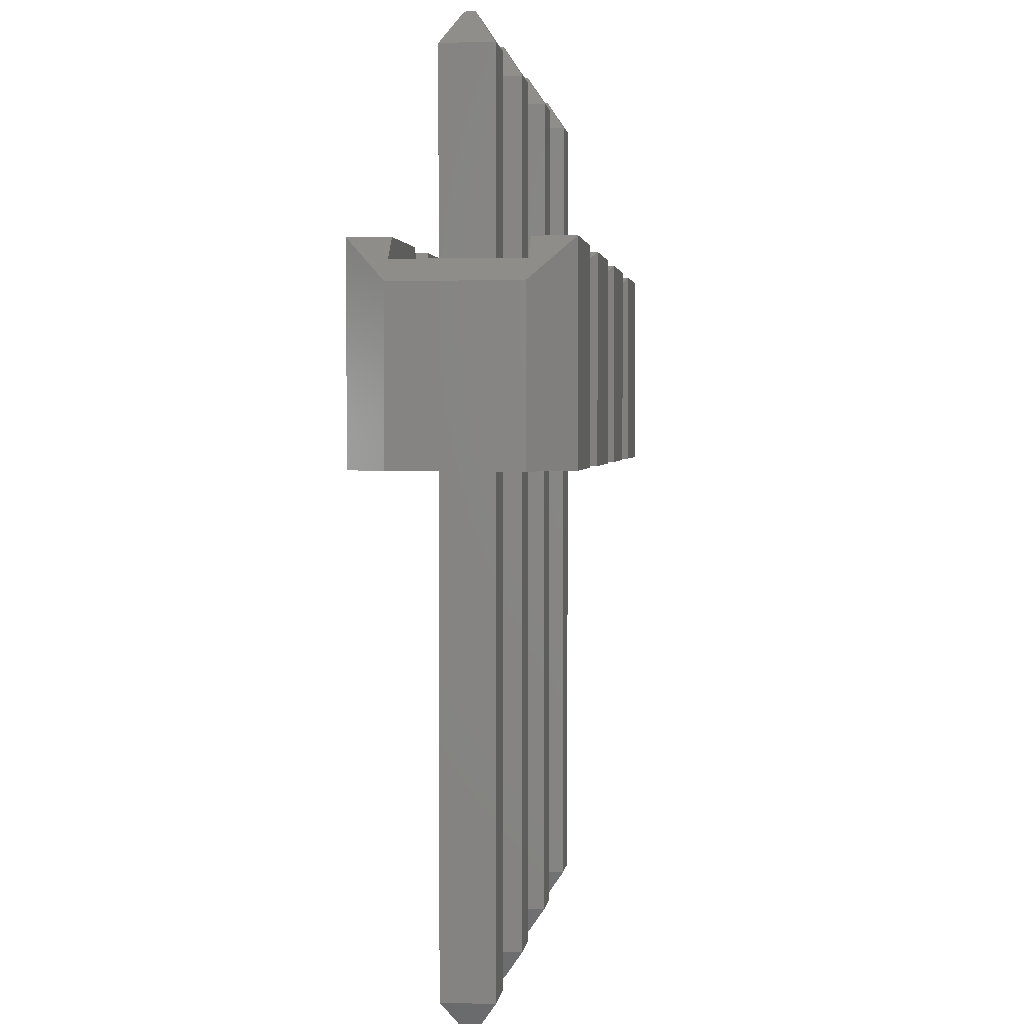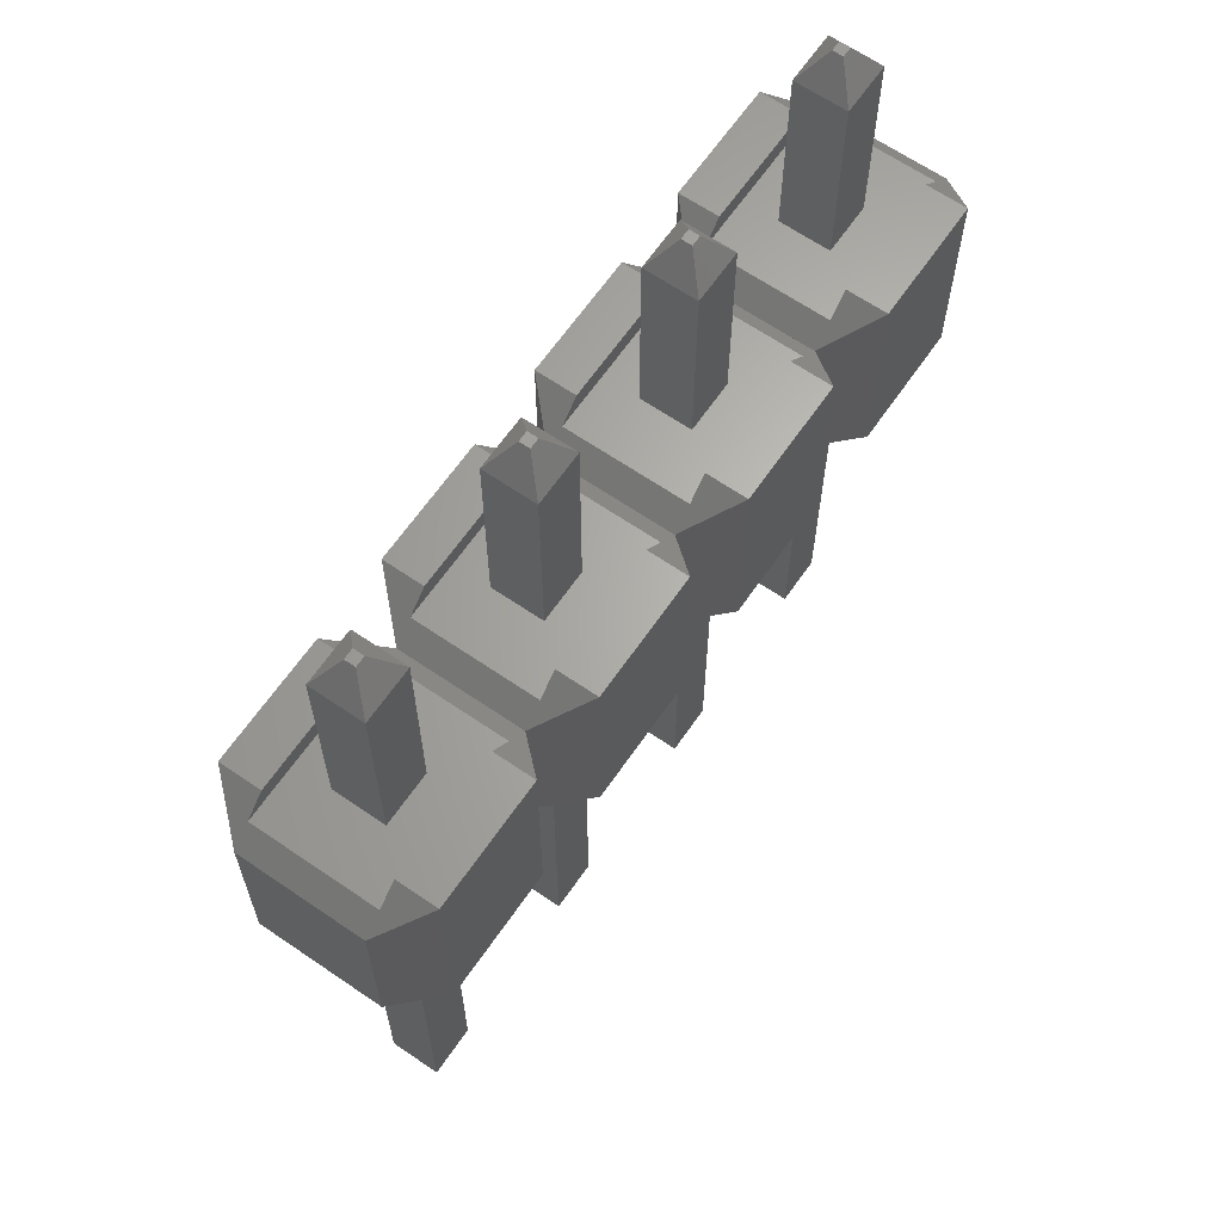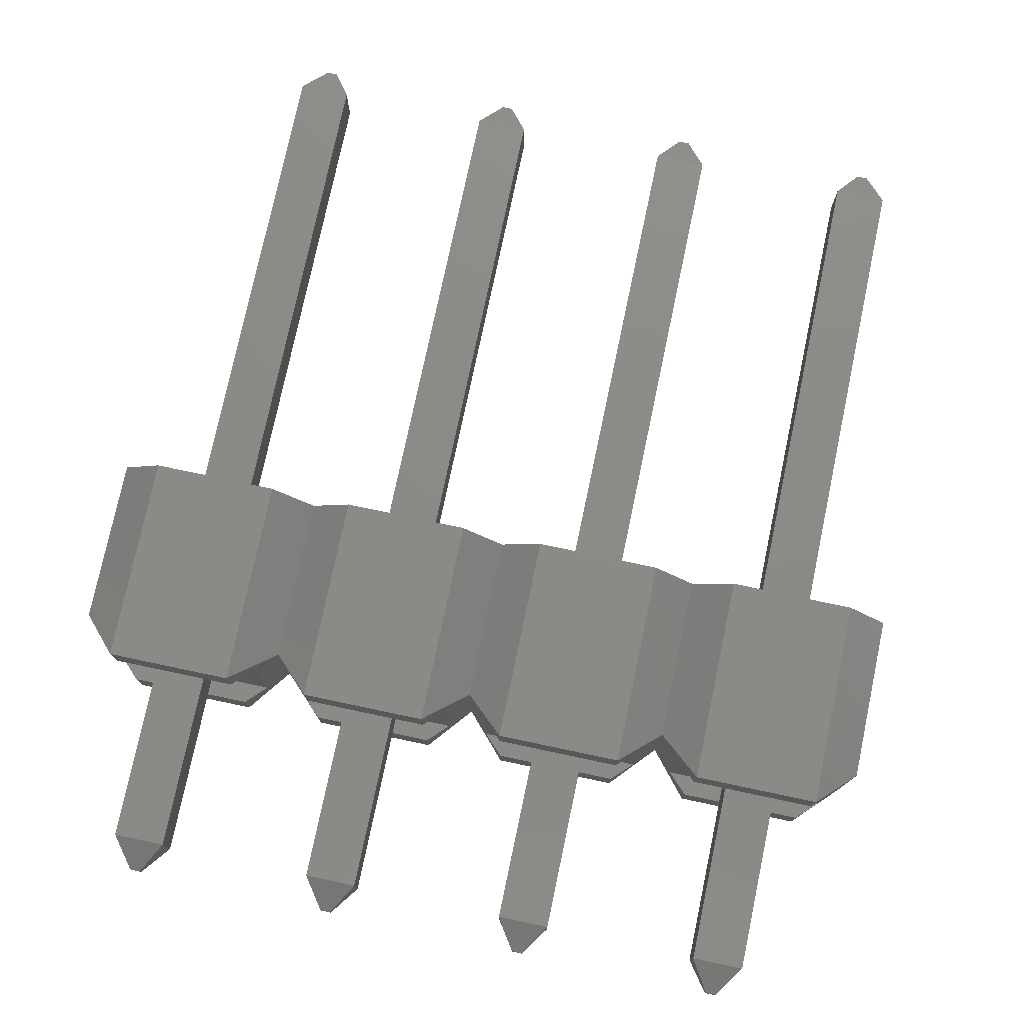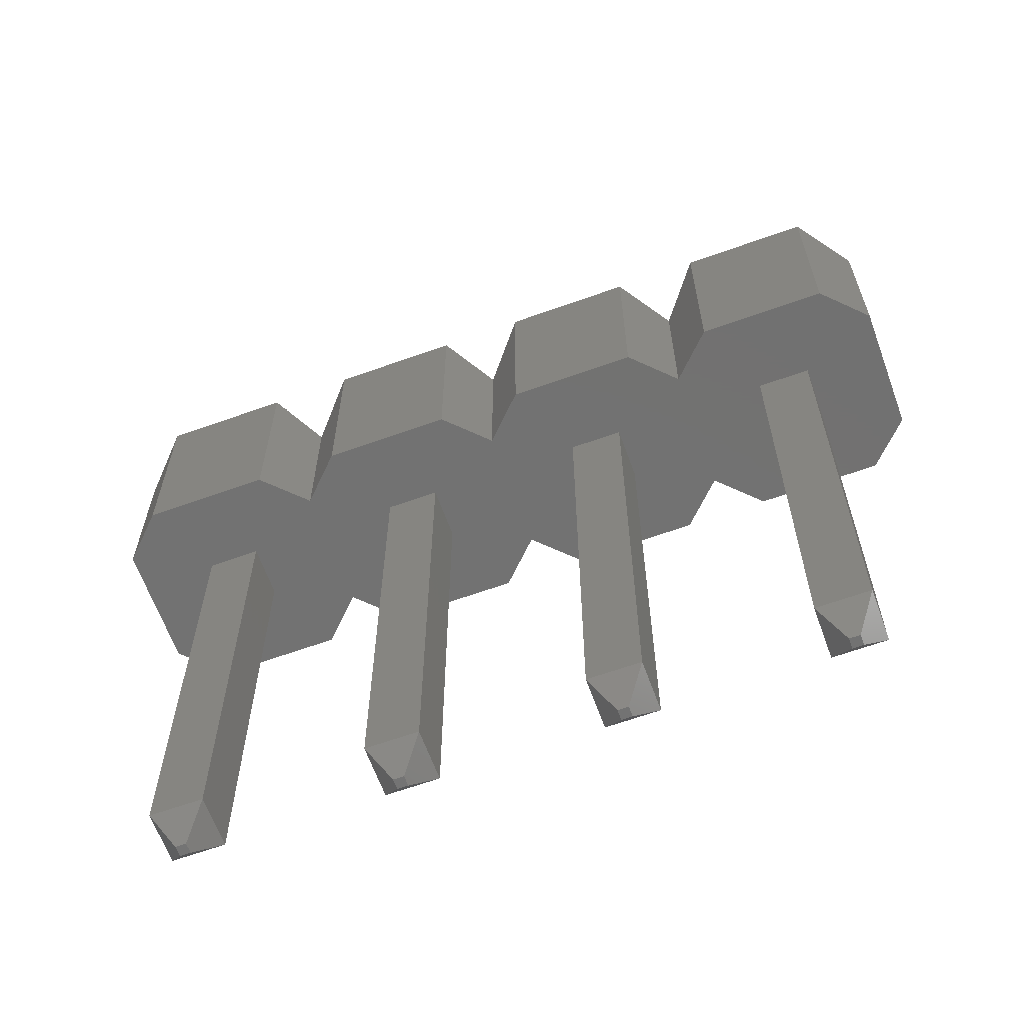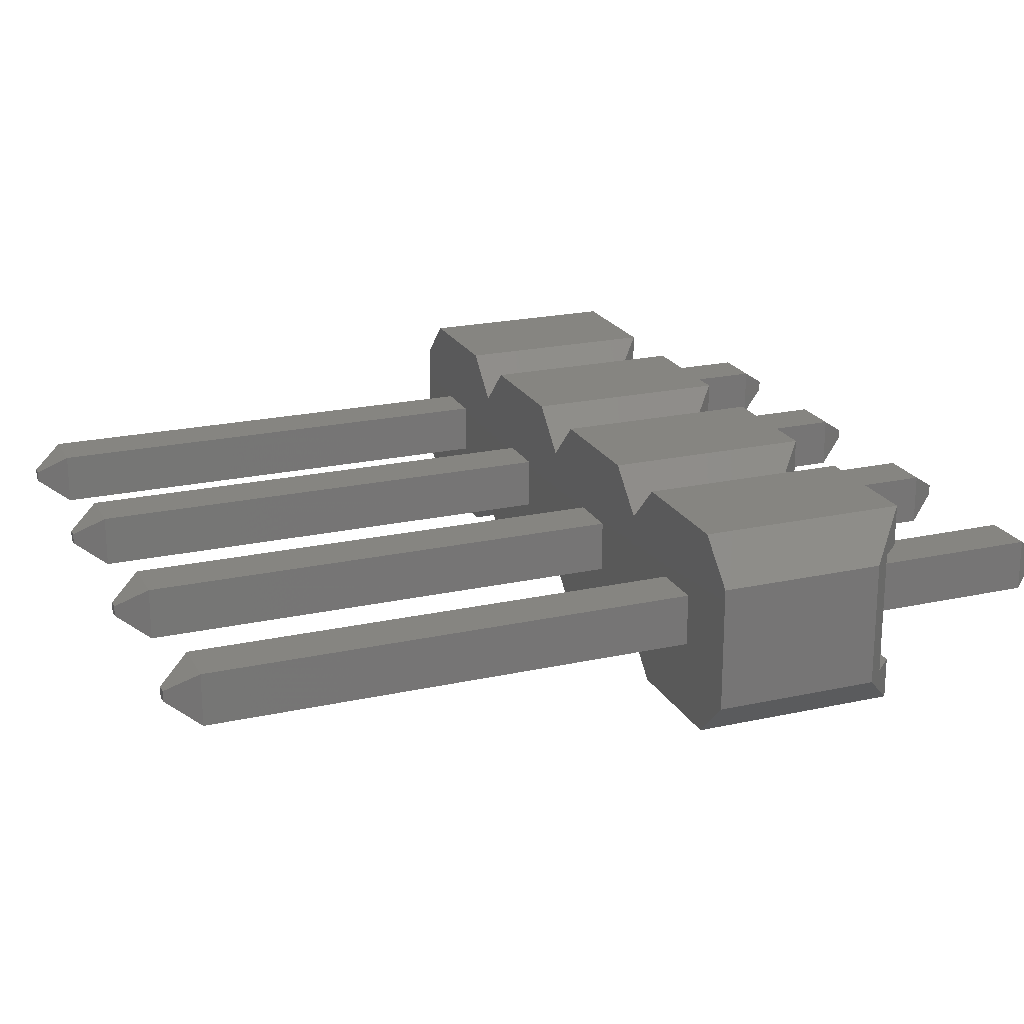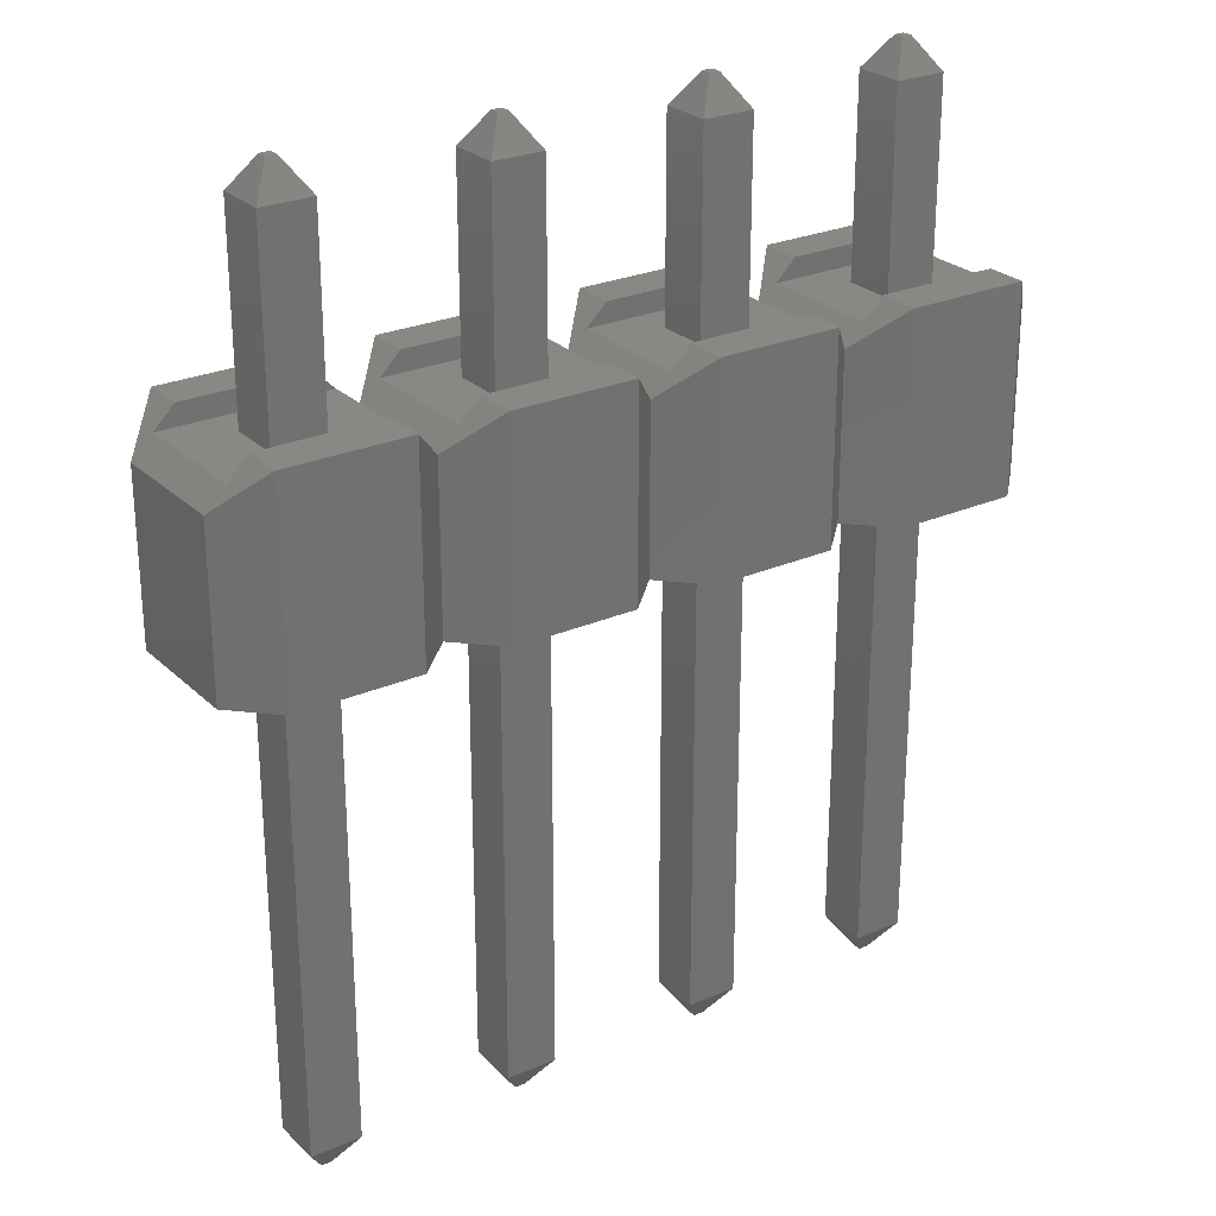
<metadata>
{"format":"stl","ext":"stl","renderer":"f3d","projection":"perspective","resolution":1024,"background":"white","views":[{"elev":2.3,"azim":-83.1,"up":"+Z"},{"elev":64.7,"azim":-55.4,"up":"+Z"},{"elev":76.6,"azim":11.9,"up":"+Y"},{"elev":-63.9,"azim":19.9,"up":"+Z"},{"elev":21.1,"azim":-111.6,"up":"+Y"},{"elev":26.0,"azim":145.3,"up":"+Z"}]}
</metadata>
<code>
# stl→obj: 180 verts, 368 faces
v 1.808 10.94 16.18
v 1.808 10.43 16.18
v 3.332 10.94 16.18
v 3.332 10.43 16.18
v 1.554 10.94 15.92
v 1.3 10.94 15.67
v 1.554 12.46 15.92
v 1.3 12.46 15.67
v 1.808 12.97 16.18
v 1.808 12.46 16.18
v 3.586 10.94 15.92
v 3.84 12.46 15.67
v 3.586 12.46 15.92
v 3.332 12.97 16.18
v 3.332 12.46 16.18
v 3.84 10.94 15.67
v 1.3 10.94 13.64
v 1.3 12.46 13.64
v 1.808 10.43 13.64
v 3.332 10.43 13.64
v 3.84 12.46 13.64
v 3.84 10.94 13.64
v 1.808 12.97 13.64
v 3.332 12.97 13.64
v 2.252 11.38 13.64
v 2.888 11.38 13.64
v 2.888 12.02 13.64
v 2.252 12.02 13.64
v 2.252 12.02 15.92
v 2.252 11.38 15.92
v 2.888 11.38 15.92
v 2.888 12.02 15.92
v 2.252 11.38 18.34
v 2.252 11.38 7.669
v 2.888 11.38 18.34
v 2.888 11.38 7.669
v 2.252 12.02 18.34
v 2.252 12.02 7.669
v 2.888 12.02 18.34
v 2.888 12.02 7.669
v 2.506 11.77 18.72
v 2.506 11.64 18.72
v 2.634 11.77 18.72
v 2.634 11.64 18.72
v 2.634 11.77 7.288
v 2.634 11.64 7.288
v 2.506 11.77 7.288
v 2.506 11.64 7.288
v -0.732 10.94 16.18
v -0.732 10.43 16.18
v 0.792 10.94 16.18
v 0.792 10.43 16.18
v -0.986 10.94 15.92
v -1.24 10.94 15.67
v -0.986 12.46 15.92
v -1.24 12.46 15.67
v -0.732 12.97 16.18
v -0.732 12.46 16.18
v 1.046 10.94 15.92
v 1.046 12.46 15.92
v 0.792 12.97 16.18
v 0.792 12.46 16.18
v -1.24 10.94 13.64
v -1.24 12.46 13.64
v -0.732 10.43 13.64
v 0.792 10.43 13.64
v -0.732 12.97 13.64
v 0.792 12.97 13.64
v -0.2875 11.38 13.64
v 0.3475 11.38 13.64
v 0.3475 12.02 13.64
v -0.2875 12.02 13.64
v -0.2875 12.02 15.92
v -0.2875 11.38 15.92
v 0.3475 11.38 15.92
v 0.3475 12.02 15.92
v -0.2875 11.38 18.34
v -0.2875 11.38 7.669
v 0.3475 11.38 18.34
v 0.3475 11.38 7.669
v -0.2875 12.02 18.34
v -0.2875 12.02 7.669
v 0.3475 12.02 18.34
v 0.3475 12.02 7.669
v -0.0335 11.77 18.72
v -0.0335 11.64 18.72
v 0.0935 11.77 18.72
v 0.0935 11.64 18.72
v 0.0935 11.77 7.288
v 0.0935 11.64 7.288
v -0.0335 11.77 7.288
v -0.0335 11.64 7.288
v 4.348 10.94 16.18
v 4.348 10.43 16.18
v 5.872 10.94 16.18
v 5.872 10.43 16.18
v 4.094 10.94 15.92
v 4.094 12.46 15.92
v 4.348 12.97 16.18
v 4.348 12.46 16.18
v 6.126 10.94 15.92
v 6.38 12.46 15.67
v 6.126 12.46 15.92
v 5.872 12.97 16.18
v 5.872 12.46 16.18
v 6.38 10.94 15.67
v 4.348 10.43 13.64
v 5.872 10.43 13.64
v 6.38 12.46 13.64
v 6.38 10.94 13.64
v 4.348 12.97 13.64
v 5.872 12.97 13.64
v 4.793 11.38 13.64
v 5.428 11.38 13.64
v 5.428 12.02 13.64
v 4.793 12.02 13.64
v 4.793 12.02 15.92
v 4.793 11.38 15.92
v 5.428 11.38 15.92
v 5.428 12.02 15.92
v 4.793 11.38 18.34
v 4.793 11.38 7.669
v 5.428 11.38 18.34
v 5.428 11.38 7.669
v 4.793 12.02 18.34
v 4.793 12.02 7.669
v 5.428 12.02 18.34
v 5.428 12.02 7.669
v 5.046 11.77 18.72
v 5.046 11.64 18.72
v 5.173 11.77 18.72
v 5.173 11.64 18.72
v 5.173 11.77 7.288
v 5.173 11.64 7.288
v 5.046 11.77 7.288
v 5.046 11.64 7.288
v -3.272 10.94 16.18
v -3.272 10.43 16.18
v -1.748 10.94 16.18
v -1.748 10.43 16.18
v -3.526 10.94 15.92
v -3.78 10.94 15.67
v -3.526 12.46 15.92
v -3.78 12.46 15.67
v -3.272 12.97 16.18
v -3.272 12.46 16.18
v -1.494 10.94 15.92
v -1.494 12.46 15.92
v -1.748 12.97 16.18
v -1.748 12.46 16.18
v -3.78 10.94 13.64
v -3.78 12.46 13.64
v -3.272 10.43 13.64
v -1.748 10.43 13.64
v -3.272 12.97 13.64
v -1.748 12.97 13.64
v -2.828 11.38 13.64
v -2.192 11.38 13.64
v -2.192 12.02 13.64
v -2.828 12.02 13.64
v -2.828 12.02 15.92
v -2.828 11.38 15.92
v -2.192 11.38 15.92
v -2.192 12.02 15.92
v -2.828 11.38 18.34
v -2.828 11.38 7.669
v -2.192 11.38 18.34
v -2.192 11.38 7.669
v -2.828 12.02 18.34
v -2.828 12.02 7.669
v -2.192 12.02 18.34
v -2.192 12.02 7.669
v -2.574 11.77 18.72
v -2.574 11.64 18.72
v -2.446 11.77 18.72
v -2.446 11.64 18.72
v -2.446 11.77 7.288
v -2.446 11.64 7.288
v -2.574 11.77 7.288
v -2.574 11.64 7.288
f 1 2 3
f 3 2 4
f 1 5 2
f 2 5 6
f 6 5 7
f 6 7 8
f 8 7 9
f 9 7 10
f 11 12 13
f 13 12 14
f 13 14 15
f 3 4 11
f 11 4 16
f 11 16 12
f 17 6 18
f 18 6 8
f 2 19 4
f 4 19 20
f 21 12 22
f 22 12 16
f 23 9 24
f 24 9 14
f 15 14 10
f 10 14 9
f 19 25 20
f 20 25 26
f 20 26 22
f 22 26 27
f 22 27 21
f 21 27 24
f 24 27 28
f 24 28 23
f 23 28 18
f 18 28 25
f 18 25 17
f 17 25 19
f 18 8 23
f 23 8 9
f 17 19 6
f 6 19 2
f 22 16 20
f 20 16 4
f 21 24 12
f 12 24 14
f 1 3 5
f 5 3 11
f 7 13 10
f 10 13 15
f 13 7 29
f 29 7 5
f 29 5 30
f 30 5 11
f 30 11 31
f 31 11 13
f 31 13 32
f 32 13 29
f 25 30 26
f 26 30 31
f 28 29 25
f 25 29 30
f 27 32 28
f 28 32 29
f 26 31 27
f 27 31 32
f 33 34 35
f 35 34 36
f 37 38 33
f 33 38 34
f 39 40 37
f 37 40 38
f 35 36 39
f 39 36 40
f 41 42 43
f 43 42 44
f 45 46 47
f 47 46 48
f 41 43 37
f 37 43 39
f 43 44 39
f 39 44 35
f 37 33 41
f 41 33 42
f 44 42 35
f 35 42 33
f 34 38 48
f 48 38 47
f 38 40 47
f 47 40 45
f 48 46 34
f 34 46 36
f 40 36 45
f 45 36 46
f 49 50 51
f 51 50 52
f 49 53 50
f 50 53 54
f 54 53 55
f 54 55 56
f 56 55 57
f 57 55 58
f 59 8 60
f 60 8 61
f 60 61 62
f 51 52 59
f 59 52 6
f 59 6 8
f 63 54 64
f 64 54 56
f 50 65 52
f 52 65 66
f 18 8 17
f 17 8 6
f 67 57 68
f 68 57 61
f 62 61 58
f 58 61 57
f 65 69 66
f 66 69 70
f 66 70 17
f 17 70 71
f 17 71 18
f 18 71 68
f 68 71 72
f 68 72 67
f 67 72 64
f 64 72 69
f 64 69 63
f 63 69 65
f 64 56 67
f 67 56 57
f 63 65 54
f 54 65 50
f 17 6 66
f 66 6 52
f 18 68 8
f 8 68 61
f 49 51 53
f 53 51 59
f 55 60 58
f 58 60 62
f 60 55 73
f 73 55 53
f 73 53 74
f 74 53 59
f 74 59 75
f 75 59 60
f 75 60 76
f 76 60 73
f 69 74 70
f 70 74 75
f 72 73 69
f 69 73 74
f 71 76 72
f 72 76 73
f 70 75 71
f 71 75 76
f 77 78 79
f 79 78 80
f 81 82 77
f 77 82 78
f 83 84 81
f 81 84 82
f 79 80 83
f 83 80 84
f 85 86 87
f 87 86 88
f 89 90 91
f 91 90 92
f 85 87 81
f 81 87 83
f 87 88 83
f 83 88 79
f 81 77 85
f 85 77 86
f 88 86 79
f 79 86 77
f 78 82 92
f 92 82 91
f 82 84 91
f 91 84 89
f 92 90 78
f 78 90 80
f 84 80 89
f 89 80 90
f 93 94 95
f 95 94 96
f 93 97 94
f 94 97 16
f 16 97 98
f 16 98 12
f 12 98 99
f 99 98 100
f 101 102 103
f 103 102 104
f 103 104 105
f 95 96 101
f 101 96 106
f 101 106 102
f 22 16 21
f 21 16 12
f 94 107 96
f 96 107 108
f 109 102 110
f 110 102 106
f 111 99 112
f 112 99 104
f 105 104 100
f 100 104 99
f 107 113 108
f 108 113 114
f 108 114 110
f 110 114 115
f 110 115 109
f 109 115 112
f 112 115 116
f 112 116 111
f 111 116 21
f 21 116 113
f 21 113 22
f 22 113 107
f 21 12 111
f 111 12 99
f 22 107 16
f 16 107 94
f 110 106 108
f 108 106 96
f 109 112 102
f 102 112 104
f 93 95 97
f 97 95 101
f 98 103 100
f 100 103 105
f 103 98 117
f 117 98 97
f 117 97 118
f 118 97 101
f 118 101 119
f 119 101 103
f 119 103 120
f 120 103 117
f 113 118 114
f 114 118 119
f 116 117 113
f 113 117 118
f 115 120 116
f 116 120 117
f 114 119 115
f 115 119 120
f 121 122 123
f 123 122 124
f 125 126 121
f 121 126 122
f 127 128 125
f 125 128 126
f 123 124 127
f 127 124 128
f 129 130 131
f 131 130 132
f 133 134 135
f 135 134 136
f 129 131 125
f 125 131 127
f 131 132 127
f 127 132 123
f 125 121 129
f 129 121 130
f 132 130 123
f 123 130 121
f 122 126 136
f 136 126 135
f 126 128 135
f 135 128 133
f 136 134 122
f 122 134 124
f 128 124 133
f 133 124 134
f 137 138 139
f 139 138 140
f 137 141 138
f 138 141 142
f 142 141 143
f 142 143 144
f 144 143 145
f 145 143 146
f 147 56 148
f 148 56 149
f 148 149 150
f 139 140 147
f 147 140 54
f 147 54 56
f 151 142 152
f 152 142 144
f 138 153 140
f 140 153 154
f 64 56 63
f 63 56 54
f 155 145 156
f 156 145 149
f 150 149 146
f 146 149 145
f 153 157 154
f 154 157 158
f 154 158 63
f 63 158 159
f 63 159 64
f 64 159 156
f 156 159 160
f 156 160 155
f 155 160 152
f 152 160 157
f 152 157 151
f 151 157 153
f 152 144 155
f 155 144 145
f 151 153 142
f 142 153 138
f 63 54 154
f 154 54 140
f 64 156 56
f 56 156 149
f 137 139 141
f 141 139 147
f 143 148 146
f 146 148 150
f 148 143 161
f 161 143 141
f 161 141 162
f 162 141 147
f 162 147 163
f 163 147 148
f 163 148 164
f 164 148 161
f 157 162 158
f 158 162 163
f 160 161 157
f 157 161 162
f 159 164 160
f 160 164 161
f 158 163 159
f 159 163 164
f 165 166 167
f 167 166 168
f 169 170 165
f 165 170 166
f 171 172 169
f 169 172 170
f 167 168 171
f 171 168 172
f 173 174 175
f 175 174 176
f 177 178 179
f 179 178 180
f 173 175 169
f 169 175 171
f 175 176 171
f 171 176 167
f 169 165 173
f 173 165 174
f 176 174 167
f 167 174 165
f 166 170 180
f 180 170 179
f 170 172 179
f 179 172 177
f 180 178 166
f 166 178 168
f 172 168 177
f 177 168 178

</code>
